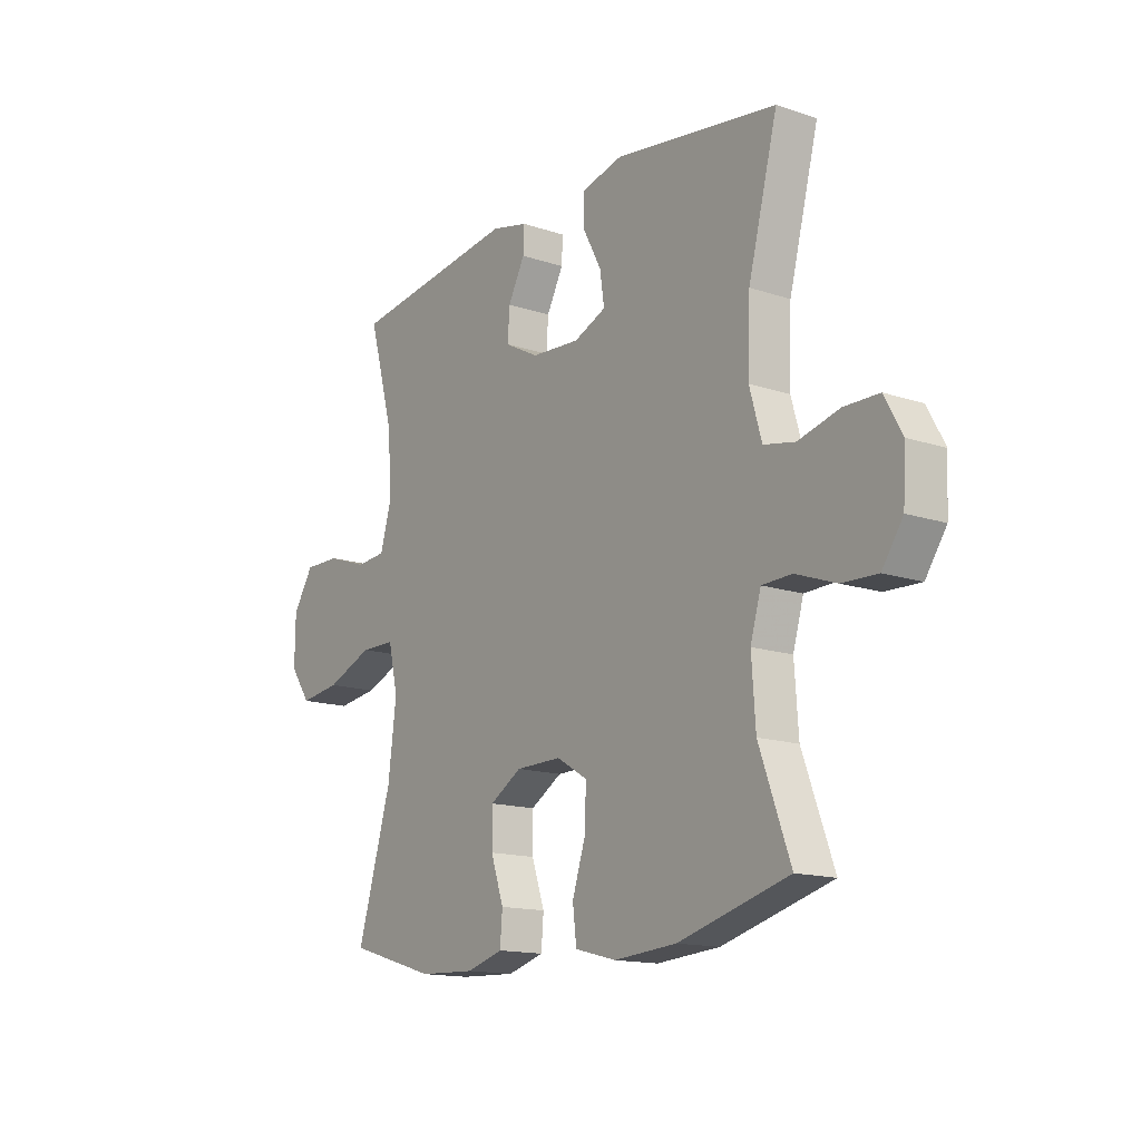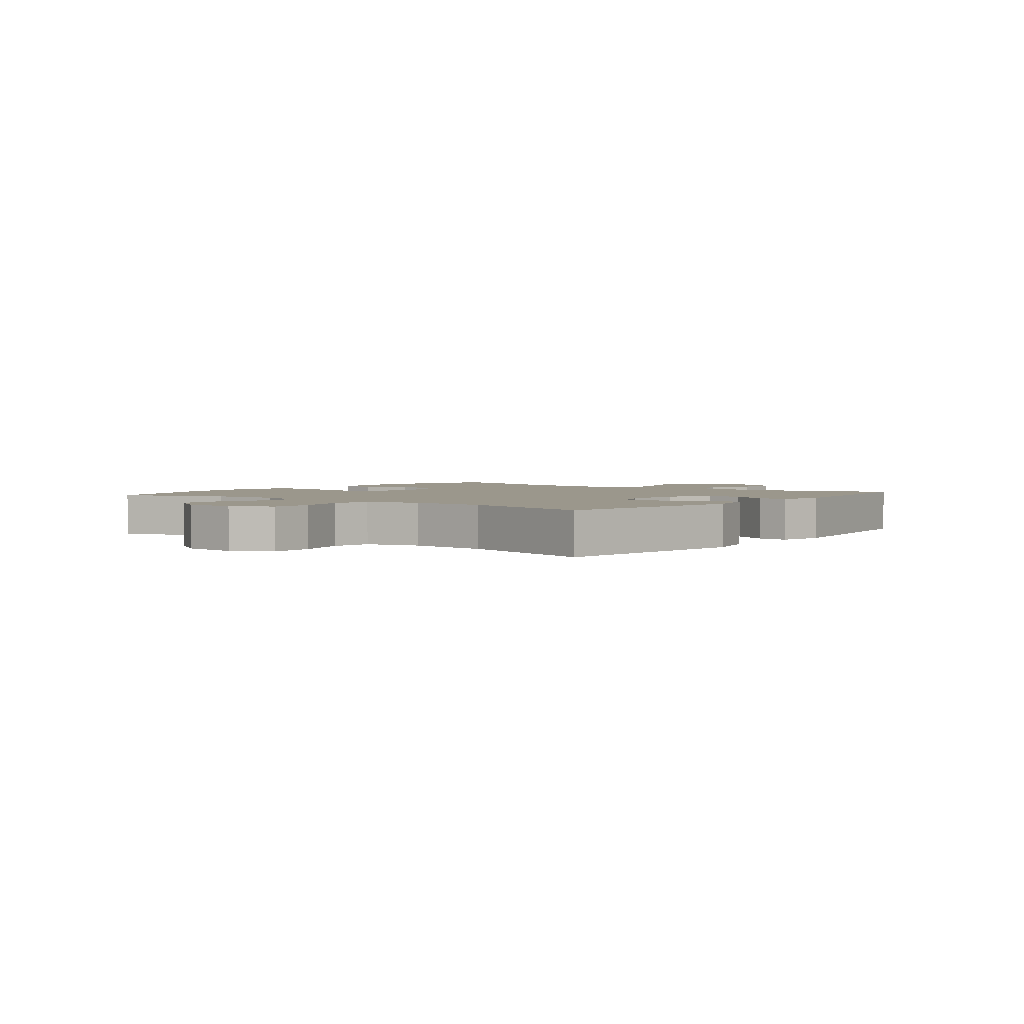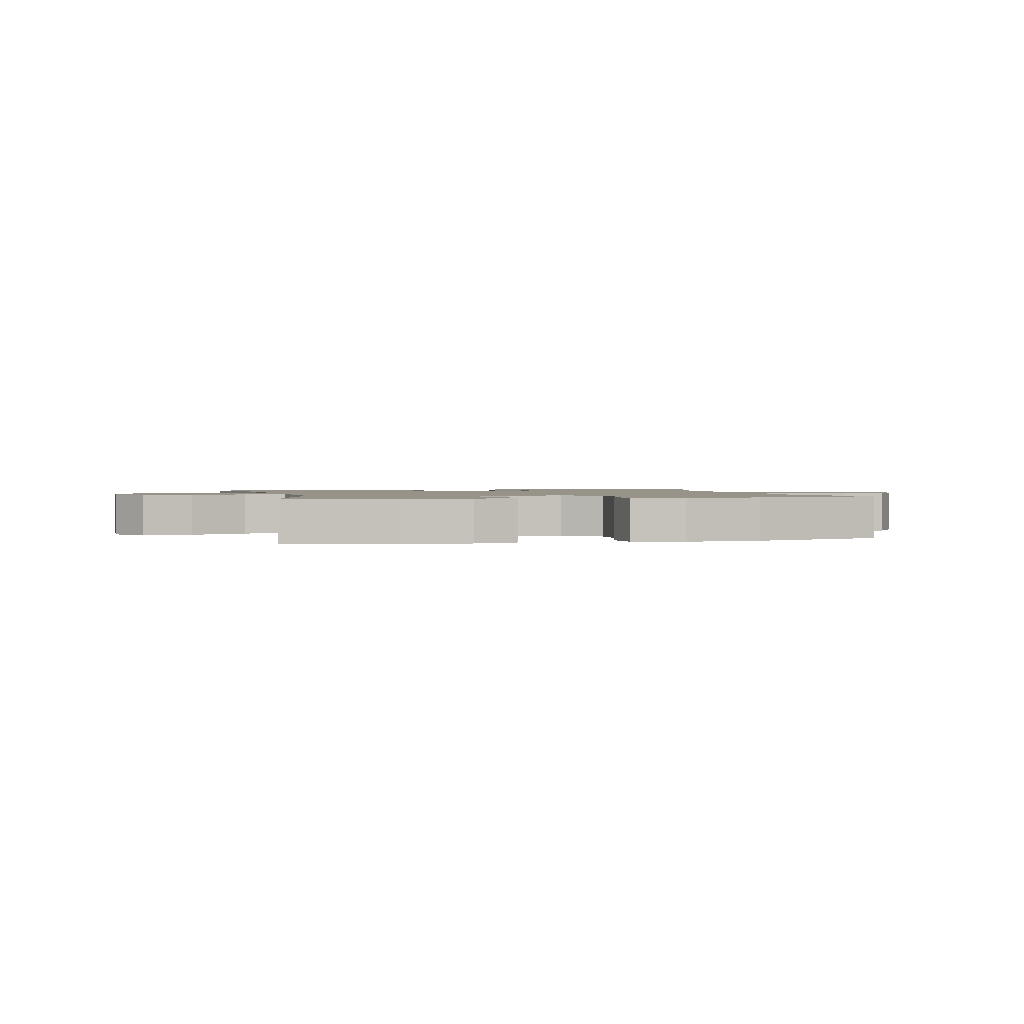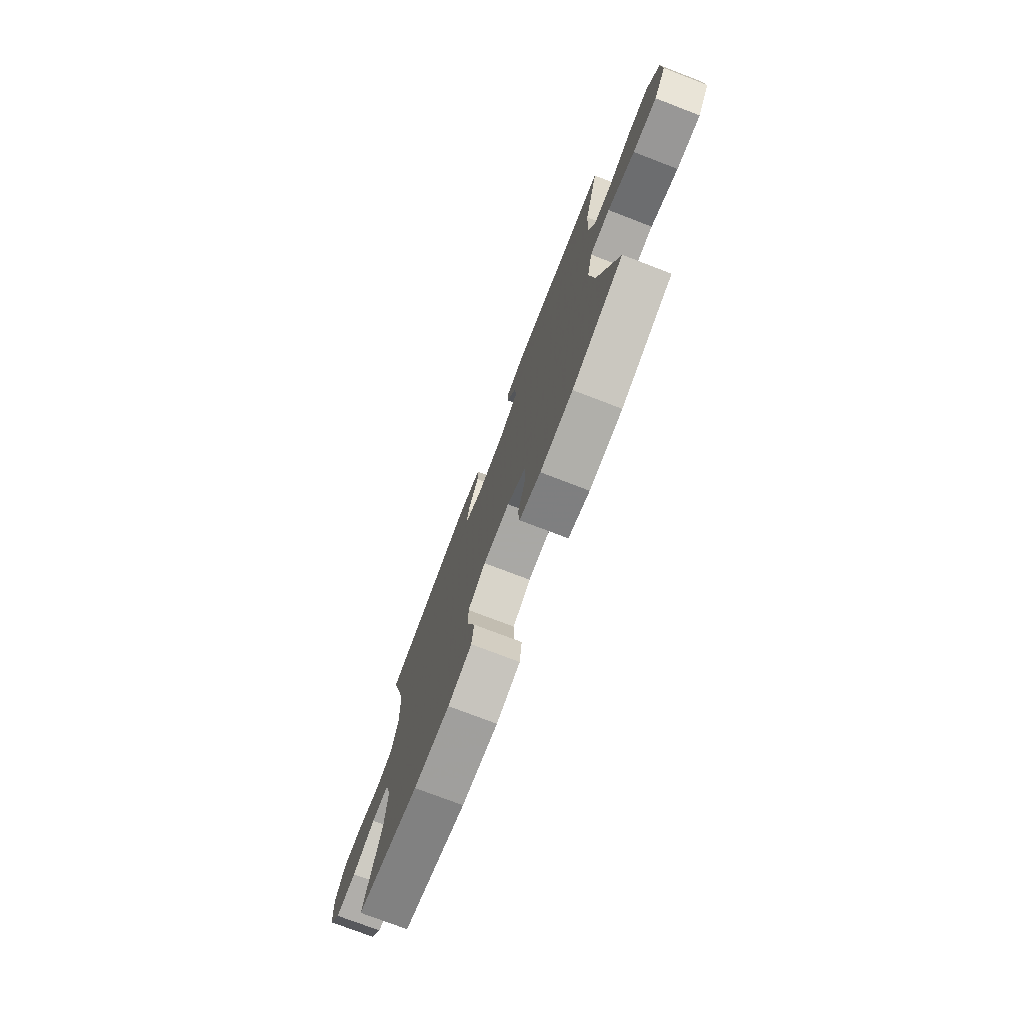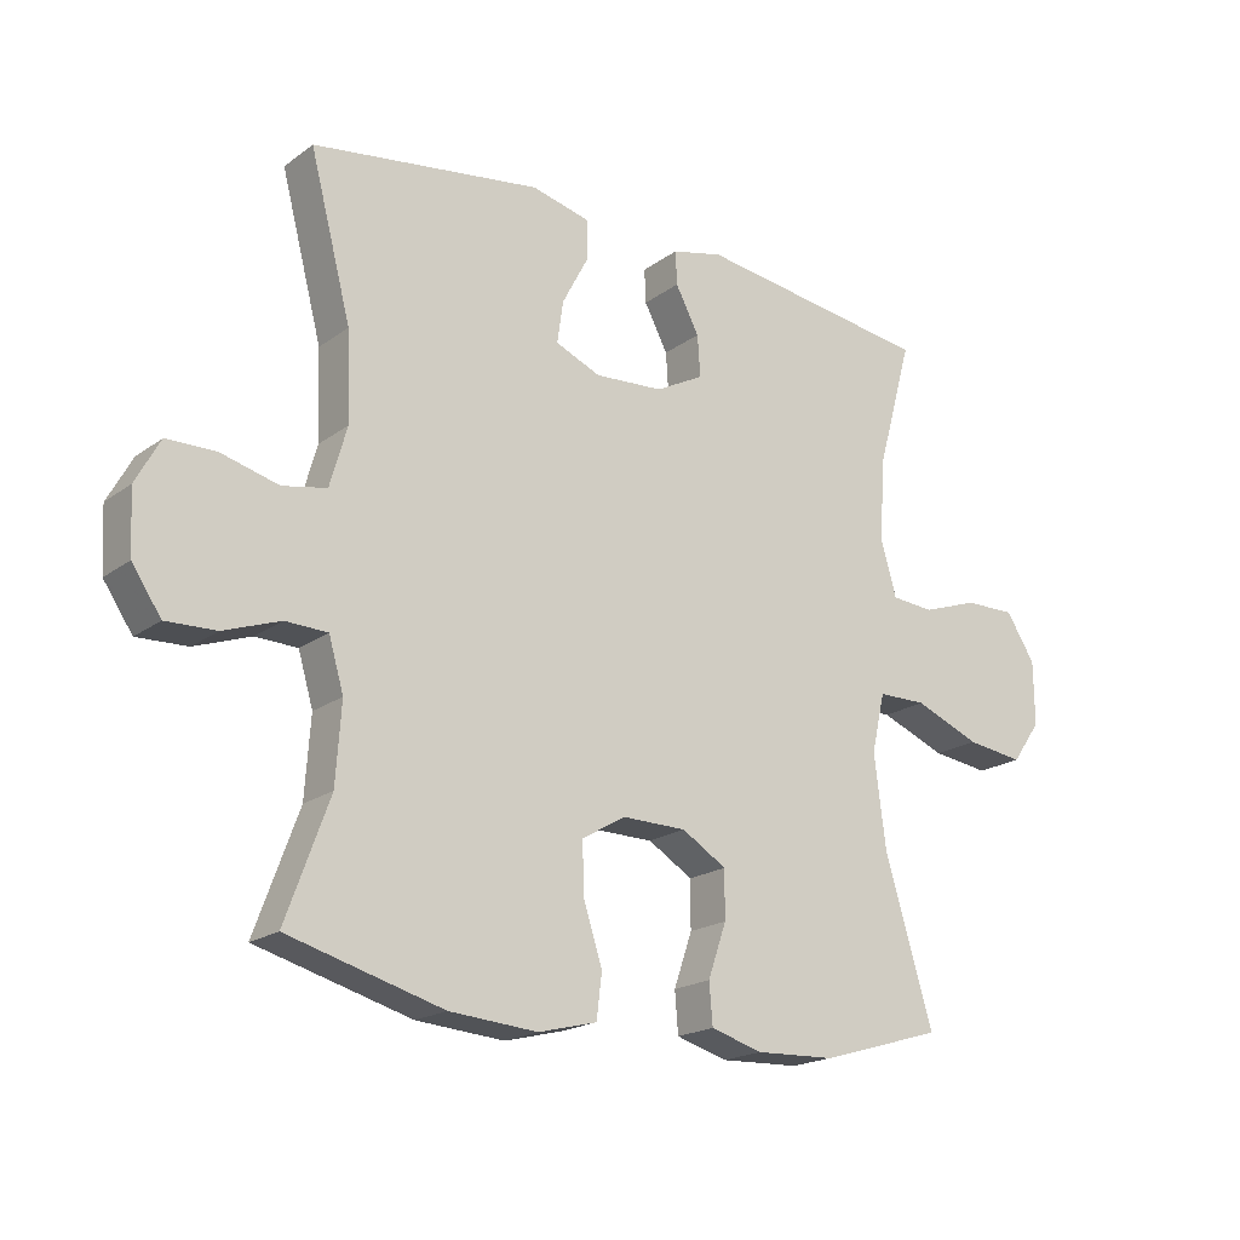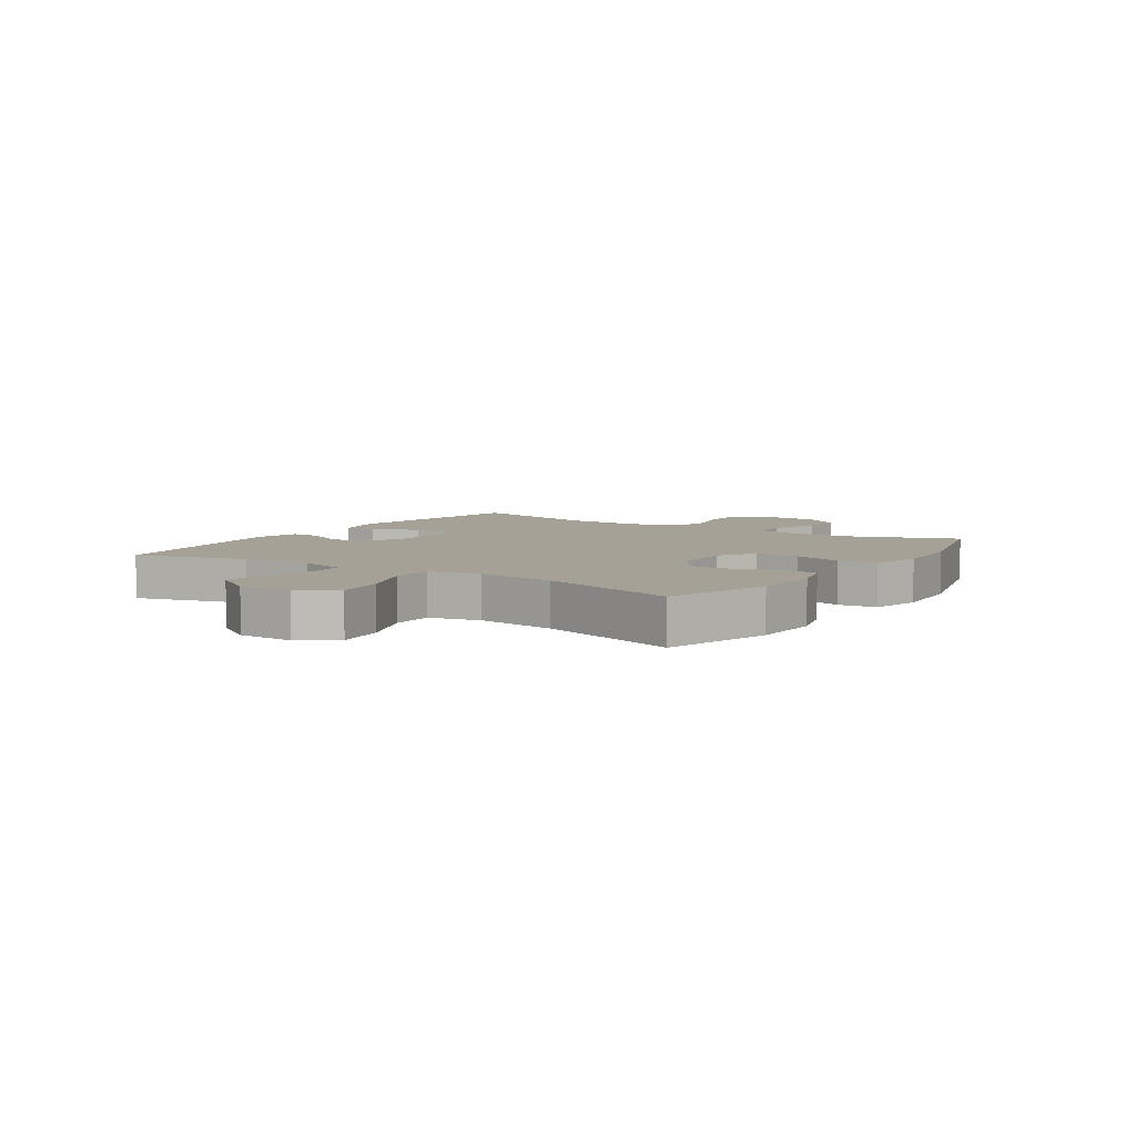
<metadata>
{"format":"obj","ext":"obj","renderer":"f3d","projection":"perspective","resolution":1024,"background":"white","views":[{"elev":-14.8,"azim":-125.7,"up":"+Z"},{"elev":2.6,"azim":-52.1,"up":"+Y"},{"elev":1.4,"azim":166.2,"up":"+Y"},{"elev":-75.6,"azim":69.0,"up":"+Z"},{"elev":-19.4,"azim":-37.0,"up":"+Z"},{"elev":6.2,"azim":123.5,"up":"+Y"}]}
</metadata>
<code>
v -0.5 0.07 0.5
v -0.162 0.07 0.55
v -0.075 0.07 0.529
v -0.075 0.07 0.471
v -0.114 0.07 0.397
v -0.123 0.07 0.335
v -0.056 0.07 0.307
v 0.045 0.07 0.314
v 0.116 0.07 0.352
v 0.112 0.07 0.413
v 0.077 0.07 0.479
v 0.075 0.07 0.529
v 0.151 0.07 0.547
v 0.5 0.07 0.5
v 0.447 0.07 0.309
v 0.44 0.07 0.188
v 0.463 0.07 0.109
v 0.526 0.07 0.104
v 0.61 0.07 0.133
v 0.685 0.07 0.134
v 0.728 0.07 0.067
v 0.729 0.07 -0.027
v 0.686 0.07 -0.088
v 0.601 0.07 -0.077
v 0.504 0.07 -0.038
v 0.432 0.07 -0.039
v 0.412 0.07 -0.126
v 0.429 0.07 -0.261
v 0.5 0.07 -0.5
v 0.318 0.07 -0.554
v 0.201 0.07 -0.559
v 0.125 0.07 -0.537
v 0.12 0.07 -0.477
v 0.147 0.07 -0.398
v 0.147 0.07 -0.328
v 0.081 0.07 -0.288
v -0.014 0.07 -0.287
v -0.078 0.07 -0.325
v -0.076 0.07 -0.4
v -0.048 0.07 -0.486
v -0.056 0.07 -0.551
v -0.142 0.07 -0.573
v -0.272 0.07 -0.563
v -0.5 0.07 -0.5
v -0.436 0.07 -0.325
v -0.428 0.07 -0.209
v -0.45 0.07 -0.134
v -0.512 0.07 -0.132
v -0.595 0.07 -0.162
v -0.669 0.07 -0.165
v -0.712 0.07 -0.102
v -0.717 0.07 -0.01
v -0.681 0.07 0.056
v -0.609 0.07 0.057
v -0.524 0.07 0.035
v -0.459 0.07 0.048
v -0.434 0.07 0.136
v -0.439 0.07 0.266
v -0.5 0 0.5
v -0.162 0 0.55
v -0.075 0 0.529
v -0.075 0 0.471
v -0.114 0 0.397
v -0.123 0 0.335
v -0.056 0 0.307
v 0.045 0 0.314
v 0.116 0 0.352
v 0.112 0 0.413
v 0.077 0 0.479
v 0.075 0 0.529
v 0.151 0 0.547
v 0.5 0 0.5
v 0.447 0 0.309
v 0.44 0 0.188
v 0.463 0 0.109
v 0.526 0 0.104
v 0.61 0 0.133
v 0.685 0 0.134
v 0.728 0 0.067
v 0.729 0 -0.027
v 0.686 0 -0.088
v 0.601 0 -0.077
v 0.504 0 -0.038
v 0.432 0 -0.039
v 0.412 0 -0.126
v 0.429 0 -0.261
v 0.5 0 -0.5
v 0.318 0 -0.554
v 0.201 0 -0.559
v 0.125 0 -0.537
v 0.12 0 -0.477
v 0.147 0 -0.398
v 0.147 0 -0.328
v 0.081 0 -0.288
v -0.014 0 -0.287
v -0.078 0 -0.325
v -0.076 0 -0.4
v -0.048 0 -0.486
v -0.056 0 -0.551
v -0.142 0 -0.573
v -0.272 0 -0.563
v -0.5 0 -0.5
v -0.436 0 -0.325
v -0.428 0 -0.209
v -0.45 0 -0.134
v -0.512 0 -0.132
v -0.595 0 -0.162
v -0.669 0 -0.165
v -0.712 0 -0.102
v -0.717 0 -0.01
v -0.681 0 0.056
v -0.609 0 0.057
v -0.524 0 0.035
v -0.459 0 0.048
v -0.434 0 0.136
v -0.439 0 0.266
f 52 53 54 55
f 52 55 56
f 51 52 56
f 48 49 50 51
f 47 48 51 56
f 46 47 56 57
f 42 43 44 45
f 42 45 46
f 39 40 41 42
f 38 39 42 46
f 37 38 46 57
f 31 32 33 34
f 31 34 35
f 28 29 30 31
f 27 28 31 35
f 26 27 35 36
f 22 23 24 25
f 22 25 26
f 21 22 26
f 18 19 20 21
f 17 18 21 26
f 16 17 26 36
f 12 13 14 15
f 10 11 12 15
f 9 10 15 16
f 8 9 16 36
f 2 3 4 5
f 58 1 2 5
f 58 5 6
f 57 58 6 7
f 36 37 57
f 7 8 36 57
f 113 112 111 110
f 114 113 110
f 114 110 109
f 109 108 107 106
f 114 109 106 105
f 115 114 105 104
f 103 102 101 100
f 104 103 100
f 100 99 98 97
f 104 100 97 96
f 115 104 96 95
f 92 91 90 89
f 93 92 89
f 89 88 87 86
f 93 89 86 85
f 94 93 85 84
f 83 82 81 80
f 84 83 80
f 84 80 79
f 79 78 77 76
f 84 79 76 75
f 94 84 75 74
f 73 72 71 70
f 73 70 69 68
f 74 73 68 67
f 94 74 67 66
f 63 62 61 60
f 63 60 59 116
f 64 63 116
f 65 64 116 115
f 115 95 94
f 115 94 66 65
f 1 59 60 2
f 2 60 61 3
f 3 61 62 4
f 4 62 63 5
f 5 63 64 6
f 6 64 65 7
f 7 65 66 8
f 8 66 67 9
f 9 67 68 10
f 10 68 69 11
f 11 69 70 12
f 12 70 71 13
f 13 71 72 14
f 14 72 73 15
f 15 73 74 16
f 16 74 75 17
f 17 75 76 18
f 18 76 77 19
f 19 77 78 20
f 20 78 79 21
f 21 79 80 22
f 22 80 81 23
f 23 81 82 24
f 24 82 83 25
f 25 83 84 26
f 26 84 85 27
f 27 85 86 28
f 28 86 87 29
f 29 87 88 30
f 30 88 89 31
f 31 89 90 32
f 32 90 91 33
f 33 91 92 34
f 34 92 93 35
f 35 93 94 36
f 36 94 95 37
f 37 95 96 38
f 38 96 97 39
f 39 97 98 40
f 40 98 99 41
f 41 99 100 42
f 42 100 101 43
f 43 101 102 44
f 44 102 103 45
f 45 103 104 46
f 46 104 105 47
f 47 105 106 48
f 48 106 107 49
f 49 107 108 50
f 50 108 109 51
f 51 109 110 52
f 52 110 111 53
f 53 111 112 54
f 54 112 113 55
f 55 113 114 56
f 56 114 115 57
f 57 115 116 58
f 58 116 59 1

</code>
